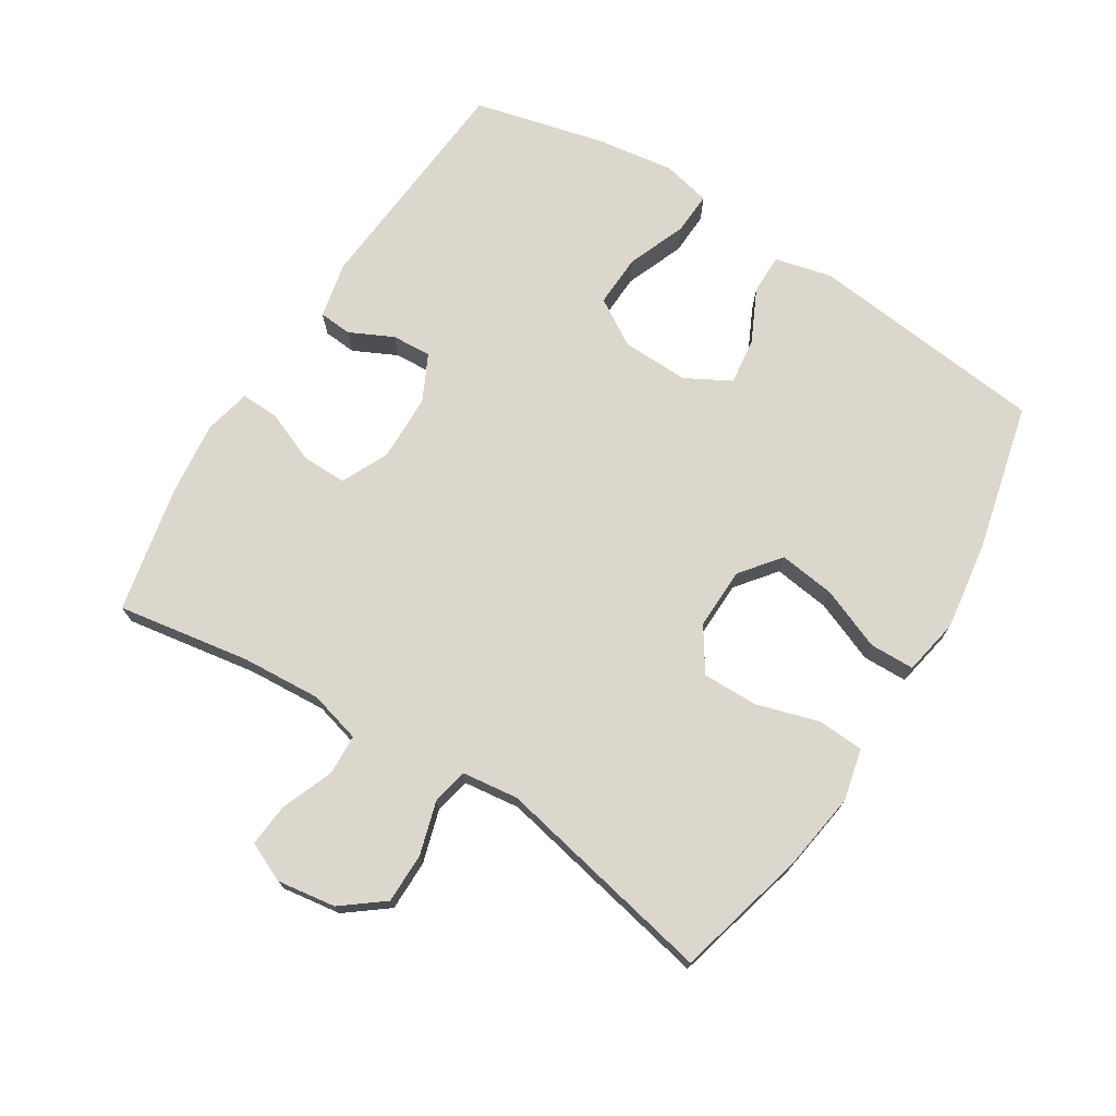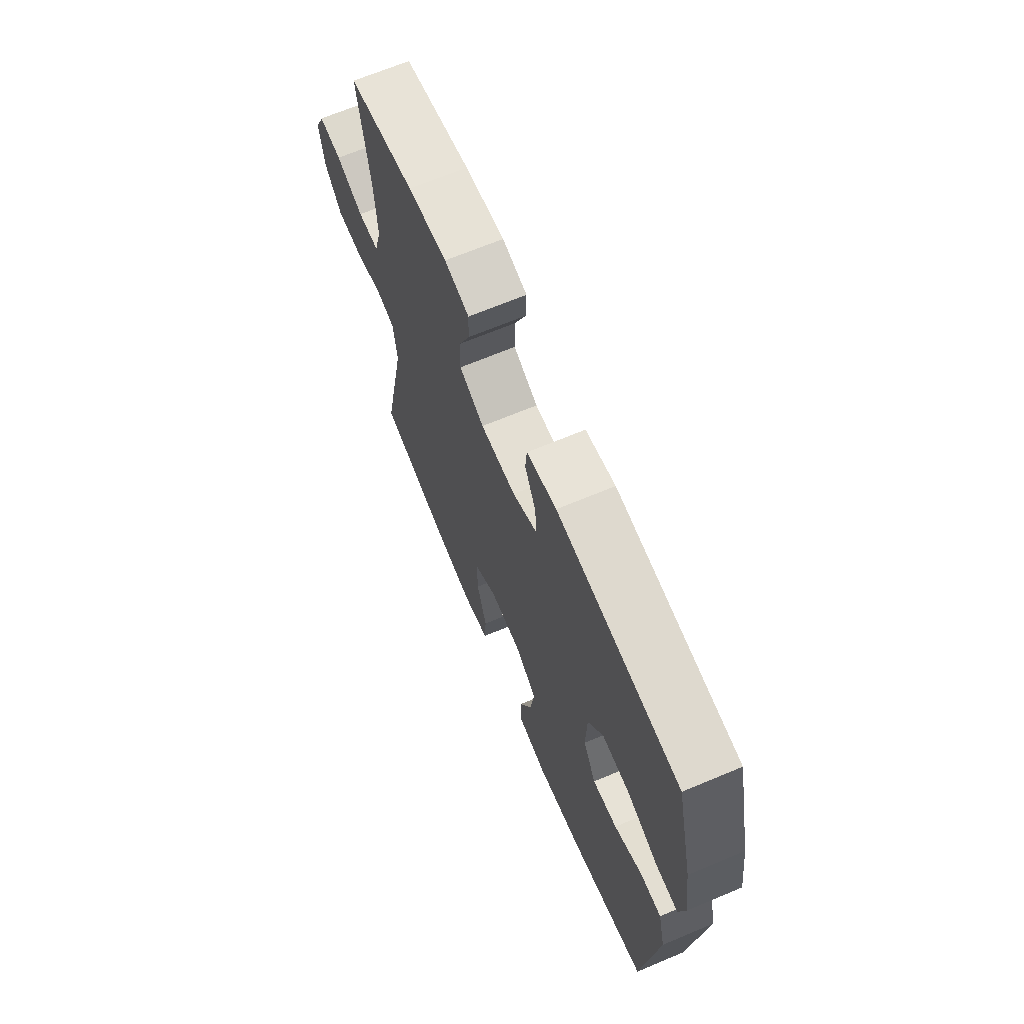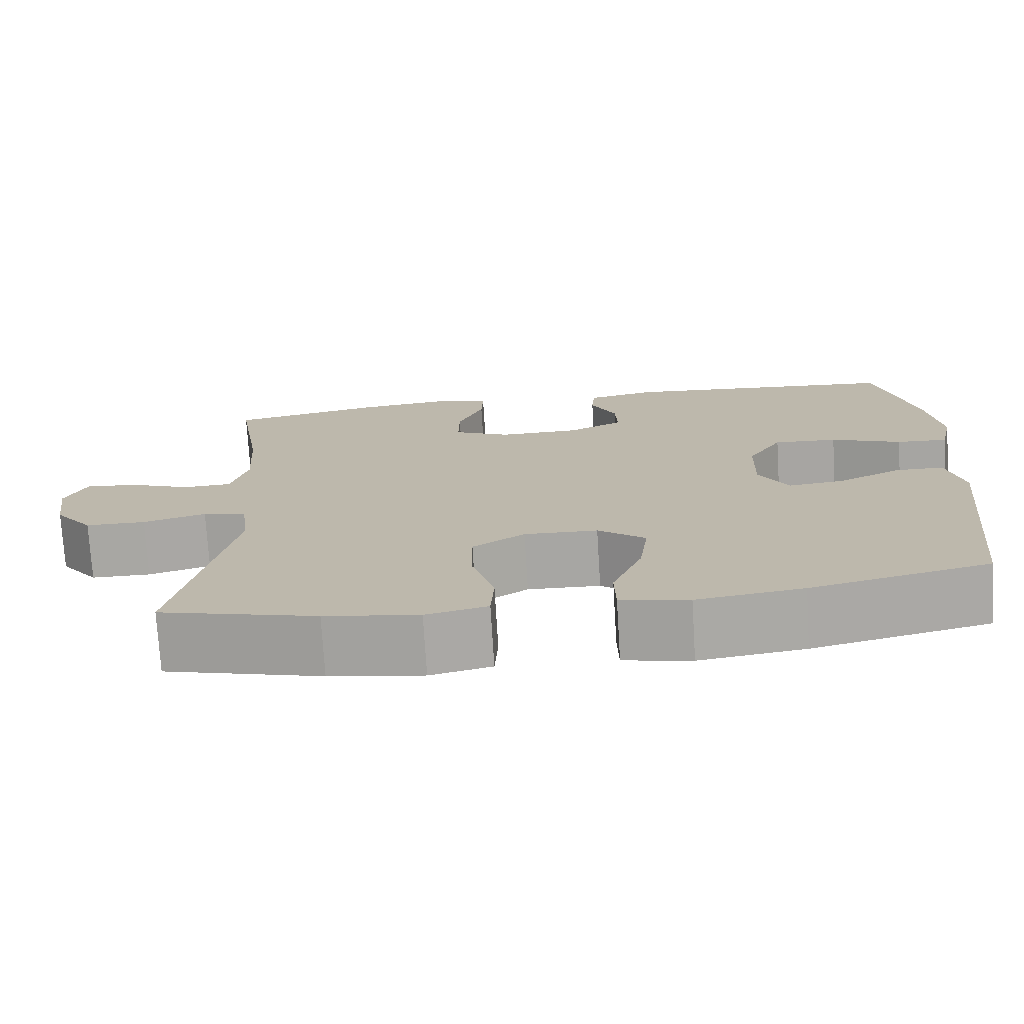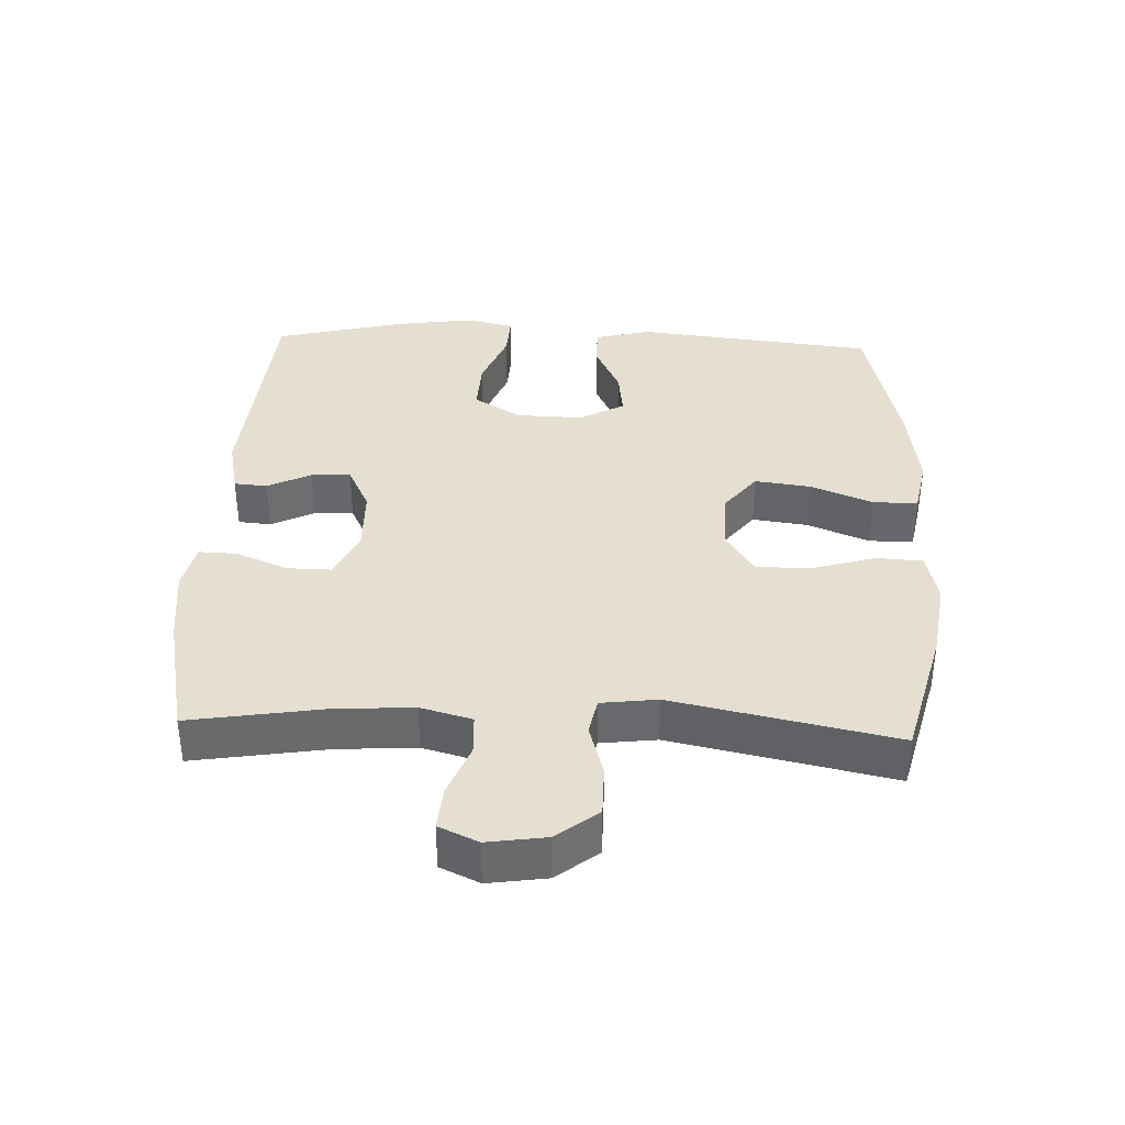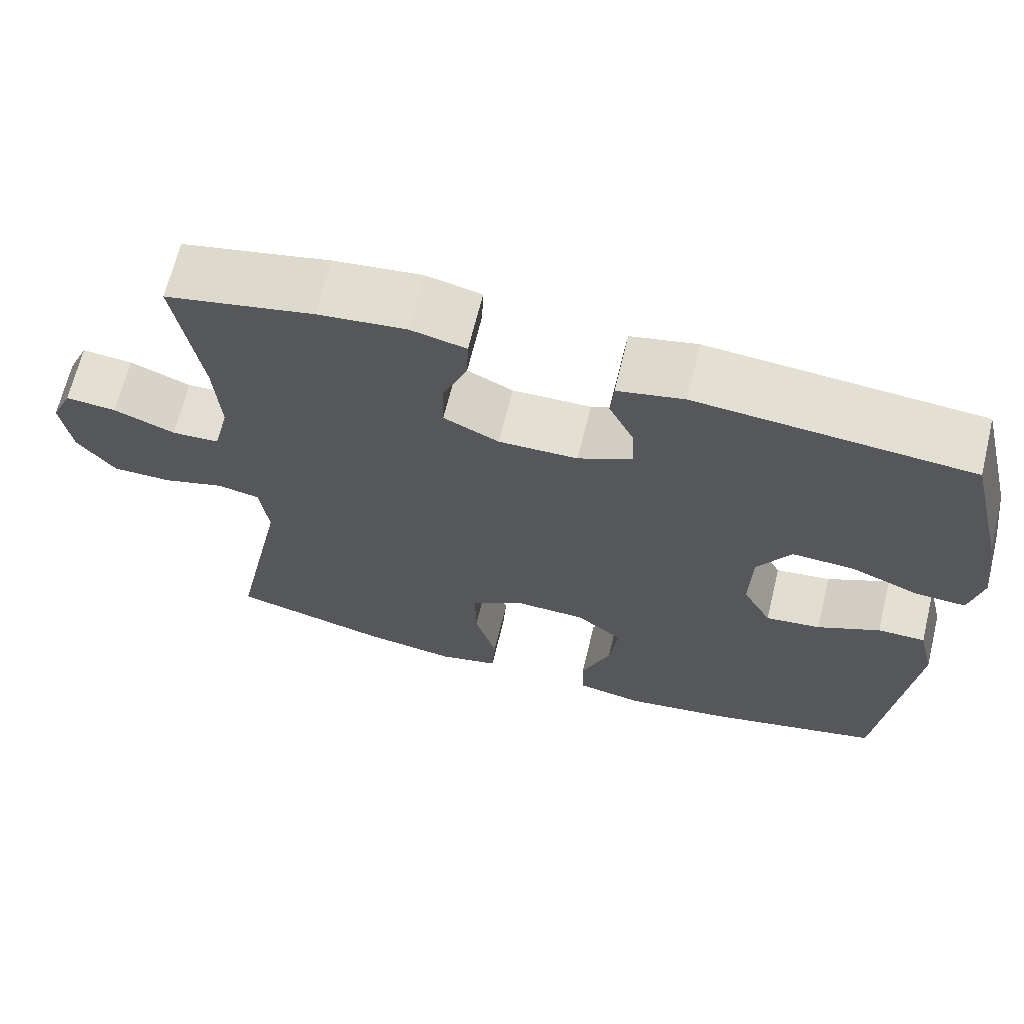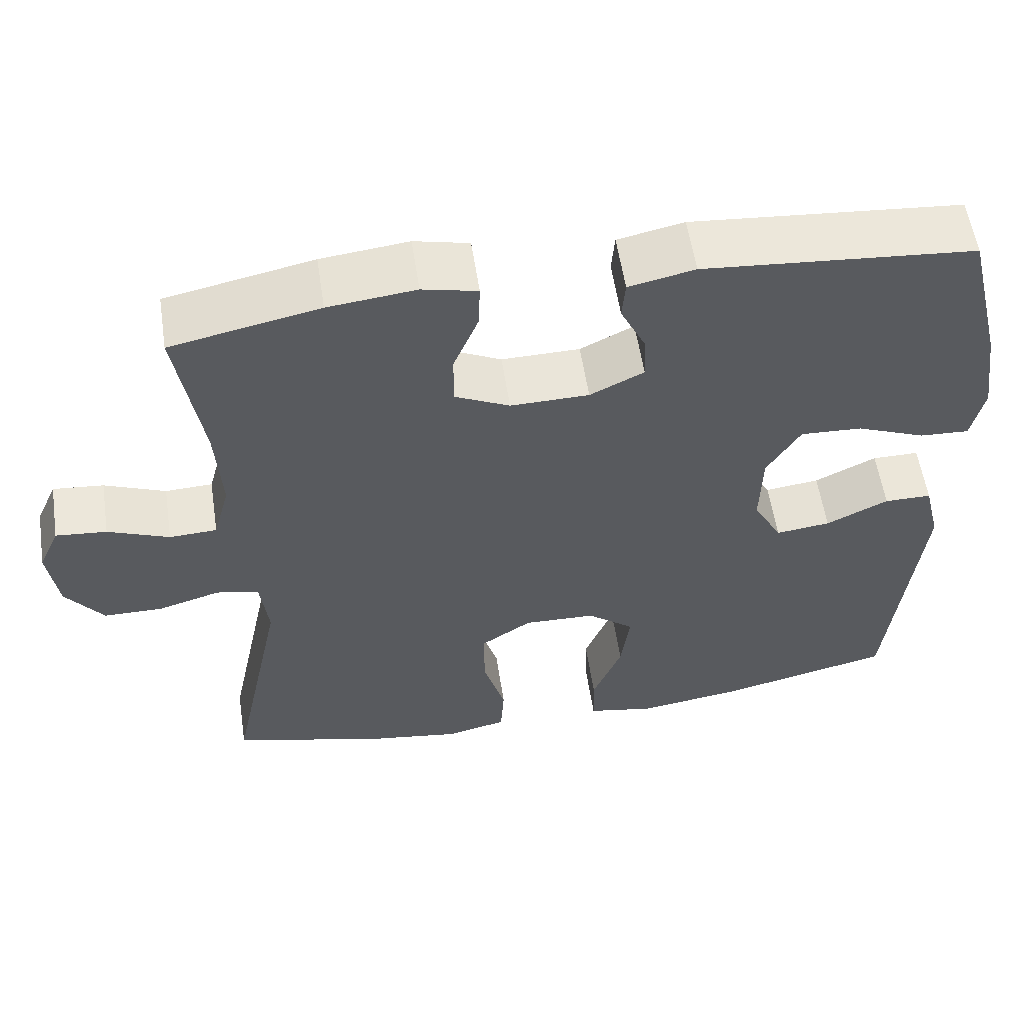
<metadata>
{"format":"obj","ext":"obj","renderer":"f3d","projection":"perspective","resolution":1024,"background":"white","views":[{"elev":72.9,"azim":122.0,"up":"+Y"},{"elev":67.7,"azim":-112.8,"up":"+Z"},{"elev":-74.5,"azim":-176.5,"up":"+Z"},{"elev":37.5,"azim":92.3,"up":"+Y"},{"elev":66.7,"azim":-166.3,"up":"+Z"},{"elev":56.7,"azim":171.4,"up":"+Z"}]}
</metadata>
<code>
o path5164
v 0.2925 0.0375 0.5489
v 0.1776 0.0375 0.562
v 0.1055 0.0375 0.5455
v 0.1075 0.0375 0.4869
v 0.1402 0.0375 0.4079
v 0.1413 0.0375 0.3388
v 0.06912 0.0375 0.3044
v -0.0339 0.0375 0.3064
v -0.1046 0.0375 0.3411
v -0.1015 0.0375 0.4017
v -0.06905 0.0375 0.4687
v -0.07326 0.0375 0.5195
v -0.1599 0.0375 0.5378
v -0.5153 0.0375 0.5085
v -0.5645 0.0375 0.307
v -0.5817 0.0375 0.1879
v -0.565 0.0375 0.1136
v -0.4997 0.0375 0.117
v -0.4098 0.0375 0.1529
v -0.3289 0.0375 0.1565
v -0.2848 0.0375 0.08476
v -0.2821 0.0375 -0.01828
v -0.3195 0.0375 -0.08699
v -0.3911 0.0375 -0.07822
v -0.4724 0.0375 -0.03902
v -0.5342 0.0375 -0.03895
v -0.5555 0.0375 -0.1262
v -0.5153 0.0375 -0.4932
v -0.2875 0.0375 -0.5471
v -0.1517 0.0375 -0.5665
v -0.06446 0.0375 -0.5499
v -0.063 0.0375 -0.4813
v -0.1014 0.0375 -0.386
v -0.1128 0.0375 -0.2994
v -0.05174 0.0375 -0.2513
v 0.04249 0.0375 -0.2486
v 0.1093 0.0375 -0.2926
v 0.1083 0.0375 -0.3781
v 0.07977 0.0375 -0.4747
v 0.08408 0.0375 -0.5454
v 0.1631 0.0375 -0.5638
v 0.2842 0.0375 -0.5457
v 0.4866 0.0375 -0.4932
v 0.4158 0.0375 -0.1527
v 0.4265 0.0375 -0.06588
v 0.4823 0.0375 -0.05445
v 0.5632 0.0375 -0.078
v 0.6407 0.0375 -0.07765
v 0.6903 0.0375 -0.01371
v 0.7035 0.0375 0.07673
v 0.676 0.0375 0.1374
v 0.6096 0.0375 0.1314
v 0.5296 0.0375 0.09968
v 0.4673 0.0375 0.1026
v 0.4458 0.0375 0.1818
v 0.4537 0.0375 0.3039
v 0.4866 0.0375 0.5085
v 0.2925 -0.0375 0.5489
v 0.1776 -0.0375 0.562
v 0.1055 -0.0375 0.5455
v 0.1075 -0.0375 0.4869
v 0.1402 -0.0375 0.4079
v 0.1413 -0.0375 0.3388
v 0.06912 -0.0375 0.3044
v -0.0339 -0.0375 0.3064
v -0.1046 -0.0375 0.3411
v -0.1015 -0.0375 0.4017
v -0.06905 -0.0375 0.4687
v -0.07326 -0.0375 0.5195
v -0.1599 -0.0375 0.5378
v -0.5153 -0.0375 0.5085
v -0.5645 -0.0375 0.307
v -0.5817 -0.0375 0.1879
v -0.565 -0.0375 0.1136
v -0.4997 -0.0375 0.117
v -0.4098 -0.0375 0.1529
v -0.3289 -0.0375 0.1565
v -0.2848 -0.0375 0.08476
v -0.2821 -0.0375 -0.01828
v -0.3195 -0.0375 -0.08699
v -0.3911 -0.0375 -0.07822
v -0.4724 -0.0375 -0.03902
v -0.5342 -0.0375 -0.03895
v -0.5555 -0.0375 -0.1262
v -0.5153 -0.0375 -0.4932
v -0.2875 -0.0375 -0.5471
v -0.1517 -0.0375 -0.5665
v -0.06446 -0.0375 -0.5499
v -0.063 -0.0375 -0.4813
v -0.1014 -0.0375 -0.386
v -0.1128 -0.0375 -0.2994
v -0.05174 -0.0375 -0.2513
v 0.04249 -0.0375 -0.2486
v 0.1093 -0.0375 -0.2926
v 0.1083 -0.0375 -0.3781
v 0.07977 -0.0375 -0.4747
v 0.08408 -0.0375 -0.5454
v 0.1631 -0.0375 -0.5638
v 0.2842 -0.0375 -0.5457
v 0.4866 -0.0375 -0.4932
v 0.4158 -0.0375 -0.1527
v 0.4265 -0.0375 -0.06588
v 0.4823 -0.0375 -0.05445
v 0.5632 -0.0375 -0.078
v 0.6407 -0.0375 -0.07765
v 0.6903 -0.0375 -0.01371
v 0.7035 -0.0375 0.07673
v 0.676 -0.0375 0.1374
v 0.6096 -0.0375 0.1314
v 0.5296 -0.0375 0.09968
v 0.4673 -0.0375 0.1026
v 0.4458 -0.0375 0.1818
v 0.4537 -0.0375 0.3039
v 0.4866 -0.0375 0.5085
v 0.2925 0.0375 0.5489
v 0.1776 0.0375 0.562
v 0.1055 0.0375 0.5455
v 0.1055 0.0375 0.5455
v 0.1075 0.0375 0.4869
v -0.07326 0.0375 0.5195
v -0.07326 0.0375 0.5195
v -0.1599 0.0375 0.5378
v -0.06905 0.0375 0.4687
v 0.4866 0.0375 0.5085
v 0.4866 0.0375 0.5085
v -0.5153 0.0375 0.5085
v -0.5153 0.0375 0.5085
v 0.1402 0.0375 0.4079
v -0.1015 0.0375 0.4017
v -0.5645 0.0375 0.307
v 0.4537 0.0375 0.3039
v 0.1413 0.0375 0.3388
v 0.1413 0.0375 0.3388
v -0.1046 0.0375 0.3411
v -0.1046 0.0375 0.3411
v -0.0339 0.0375 0.3064
v 0.06912 0.0375 0.3044
v -0.5817 0.0375 0.1879
v 0.4458 0.0375 0.1818
v -0.4098 0.0375 0.1529
v -0.3289 0.0375 0.1565
v -0.3289 0.0375 0.1565
v -0.565 0.0375 0.1136
v -0.565 0.0375 0.1136
v 0.4673 0.0375 0.1026
v 0.4673 0.0375 0.1026
v -0.2848 0.0375 0.08476
v -0.4997 0.0375 0.117
v 0.7035 0.0375 0.07673
v 0.676 0.0375 0.1374
v 0.676 0.0375 0.1374
v 0.6096 0.0375 0.1314
v 0.5296 0.0375 0.09968
v -0.2821 0.0375 -0.01828
v 0.6903 0.0375 -0.01371
v 0.6407 0.0375 -0.07765
v -0.3195 0.0375 -0.08699
v -0.3195 0.0375 -0.08699
v -0.4724 0.0375 -0.03902
v -0.5342 0.0375 -0.03895
v -0.5342 0.0375 -0.03895
v -0.5555 0.0375 -0.1262
v -0.3911 0.0375 -0.07822
v 0.5632 0.0375 -0.078
v 0.4823 0.0375 -0.05445
v 0.4265 0.0375 -0.06588
v 0.4265 0.0375 -0.06588
v 0.4158 0.0375 -0.1527
v 0.04249 0.0375 -0.2486
v 0.1093 0.0375 -0.2926
v -0.05174 0.0375 -0.2513
v -0.1128 0.0375 -0.2994
v 0.1083 0.0375 -0.3781
v -0.1014 0.0375 -0.386
v 0.07977 0.0375 -0.4747
v -0.063 0.0375 -0.4813
v 0.4866 0.0375 -0.4932
v 0.4866 0.0375 -0.4932
v -0.5153 0.0375 -0.4932
v -0.5153 0.0375 -0.4932
v 0.08408 0.0375 -0.5454
v 0.08408 0.0375 -0.5454
v -0.06446 0.0375 -0.5499
v -0.06446 0.0375 -0.5499
v 0.2842 0.0375 -0.5457
v -0.2875 0.0375 -0.5471
v 0.1631 0.0375 -0.5638
v -0.1517 0.0375 -0.5665
v 0.2925 -0.0375 0.5489
v 0.1776 -0.0375 0.562
v 0.1055 -0.0375 0.5455
v 0.1055 -0.0375 0.5455
v 0.1075 -0.0375 0.4869
v -0.07326 -0.0375 0.5195
v -0.07326 -0.0375 0.5195
v -0.1599 -0.0375 0.5378
v -0.06905 -0.0375 0.4687
v 0.4866 -0.0375 0.5085
v 0.4866 -0.0375 0.5085
v -0.5153 -0.0375 0.5085
v -0.5153 -0.0375 0.5085
v 0.1402 -0.0375 0.4079
v -0.1015 -0.0375 0.4017
v -0.5645 -0.0375 0.307
v 0.4537 -0.0375 0.3039
v 0.1413 -0.0375 0.3388
v 0.1413 -0.0375 0.3388
v -0.1046 -0.0375 0.3411
v -0.1046 -0.0375 0.3411
v -0.0339 -0.0375 0.3064
v 0.06912 -0.0375 0.3044
v -0.5817 -0.0375 0.1879
v 0.4458 -0.0375 0.1818
v -0.4098 -0.0375 0.1529
v -0.3289 -0.0375 0.1565
v -0.3289 -0.0375 0.1565
v -0.565 -0.0375 0.1136
v -0.565 -0.0375 0.1136
v 0.4673 -0.0375 0.1026
v 0.4673 -0.0375 0.1026
v -0.2848 -0.0375 0.08476
v -0.4997 -0.0375 0.117
v 0.7035 -0.0375 0.07673
v 0.676 -0.0375 0.1374
v 0.676 -0.0375 0.1374
v 0.6096 -0.0375 0.1314
v 0.5296 -0.0375 0.09968
v -0.2821 -0.0375 -0.01828
v 0.6903 -0.0375 -0.01371
v 0.6407 -0.0375 -0.07765
v -0.3195 -0.0375 -0.08699
v -0.3195 -0.0375 -0.08699
v -0.4724 -0.0375 -0.03902
v -0.5342 -0.0375 -0.03895
v -0.5342 -0.0375 -0.03895
v -0.5555 -0.0375 -0.1262
v -0.3911 -0.0375 -0.07822
v 0.5632 -0.0375 -0.078
v 0.4823 -0.0375 -0.05445
v 0.4265 -0.0375 -0.06588
v 0.4265 -0.0375 -0.06588
v 0.4158 -0.0375 -0.1527
v 0.04249 -0.0375 -0.2486
v 0.1093 -0.0375 -0.2926
v -0.05174 -0.0375 -0.2513
v -0.1128 -0.0375 -0.2994
v 0.1083 -0.0375 -0.3781
v -0.1014 -0.0375 -0.386
v 0.07977 -0.0375 -0.4747
v -0.063 -0.0375 -0.4813
v 0.4866 -0.0375 -0.4932
v 0.4866 -0.0375 -0.4932
v -0.5153 -0.0375 -0.4932
v -0.5153 -0.0375 -0.4932
v 0.08408 -0.0375 -0.5454
v 0.08408 -0.0375 -0.5454
v -0.06446 -0.0375 -0.5499
v -0.06446 -0.0375 -0.5499
v 0.2842 -0.0375 -0.5457
v -0.2875 -0.0375 -0.5471
v 0.1631 -0.0375 -0.5638
v -0.1517 -0.0375 -0.5665
f 226 223 224
f 203 197 196
f 200 203 196
f 204 215 200
f 202 190 193
f 219 239 227
f 260 231 253
f 226 229 223
f 248 246 260
f 231 245 228
f 221 228 210
f 206 213 205
f 211 213 206
f 259 247 261
f 242 259 251
f 208 203 200
f 234 236 233
f 248 262 250
f 222 212 217
f 229 238 230
f 212 214 204
f 214 212 222
f 233 236 237
f 236 253 237
f 240 243 242
f 189 202 205
f 242 244 259
f 262 248 260
f 190 202 189
f 193 190 191
f 244 247 259
f 228 243 210
f 245 231 246
f 243 240 211
f 257 250 262
f 244 242 243
f 208 221 210
f 227 238 229
f 202 206 205
f 210 243 211
f 260 246 231
f 213 240 219
f 238 227 239
f 215 221 208
f 189 205 198
f 237 253 231
f 196 197 194
f 228 245 243
f 215 204 214
f 227 229 226
f 261 249 255
f 211 240 213
f 200 215 208
f 240 239 219
f 247 249 261
f 1 2 59 58
f 2 118 192 59
f 3 4 61 60
f 121 13 70 195
f 11 12 69 68
f 125 1 58 199
f 13 127 201 70
f 4 5 62 61
f 10 11 68 67
f 14 15 72 71
f 56 57 114 113
f 5 133 207 62
f 135 10 67 209
f 8 9 66 65
f 6 7 64 63
f 15 16 73 72
f 7 8 65 64
f 55 56 113 112
f 19 142 216 76
f 16 144 218 73
f 146 55 112 220
f 20 21 78 77
f 18 19 76 75
f 17 18 75 74
f 50 151 225 107
f 51 52 109 108
f 52 53 110 109
f 53 54 111 110
f 21 22 79 78
f 49 50 107 106
f 48 49 106 105
f 22 158 232 79
f 25 161 235 82
f 26 27 84 83
f 24 25 82 81
f 47 48 105 104
f 46 47 104 103
f 167 46 103 241
f 44 45 102 101
f 23 24 81 80
f 36 37 94 93
f 35 36 93 92
f 34 35 92 91
f 37 38 95 94
f 33 34 91 90
f 38 39 96 95
f 32 33 90 89
f 178 44 101 252
f 27 180 254 84
f 39 182 256 96
f 184 32 89 258
f 42 43 100 99
f 28 29 86 85
f 41 42 99 98
f 40 41 98 97
f 30 31 88 87
f 29 30 87 86
f 152 150 149
f 129 122 123
f 126 122 129
f 130 126 141
f 128 119 116
f 145 153 165
f 186 179 157
f 152 149 155
f 174 186 172
f 157 154 171
f 147 136 154
f 132 131 139
f 137 132 139
f 185 187 173
f 168 177 185
f 134 126 129
f 160 159 162
f 174 176 188
f 148 143 138
f 155 156 164
f 138 130 140
f 140 148 138
f 159 163 162
f 162 163 179
f 166 168 169
f 115 131 128
f 168 185 170
f 188 186 174
f 116 115 128
f 119 117 116
f 170 185 173
f 154 136 169
f 171 172 157
f 169 137 166
f 183 188 176
f 170 169 168
f 134 136 147
f 153 155 164
f 128 131 132
f 136 137 169
f 186 157 172
f 139 145 166
f 164 165 153
f 141 134 147
f 115 124 131
f 163 157 179
f 122 120 123
f 154 169 171
f 141 140 130
f 153 152 155
f 187 181 175
f 137 139 166
f 126 134 141
f 166 145 165
f 173 187 175

</code>
